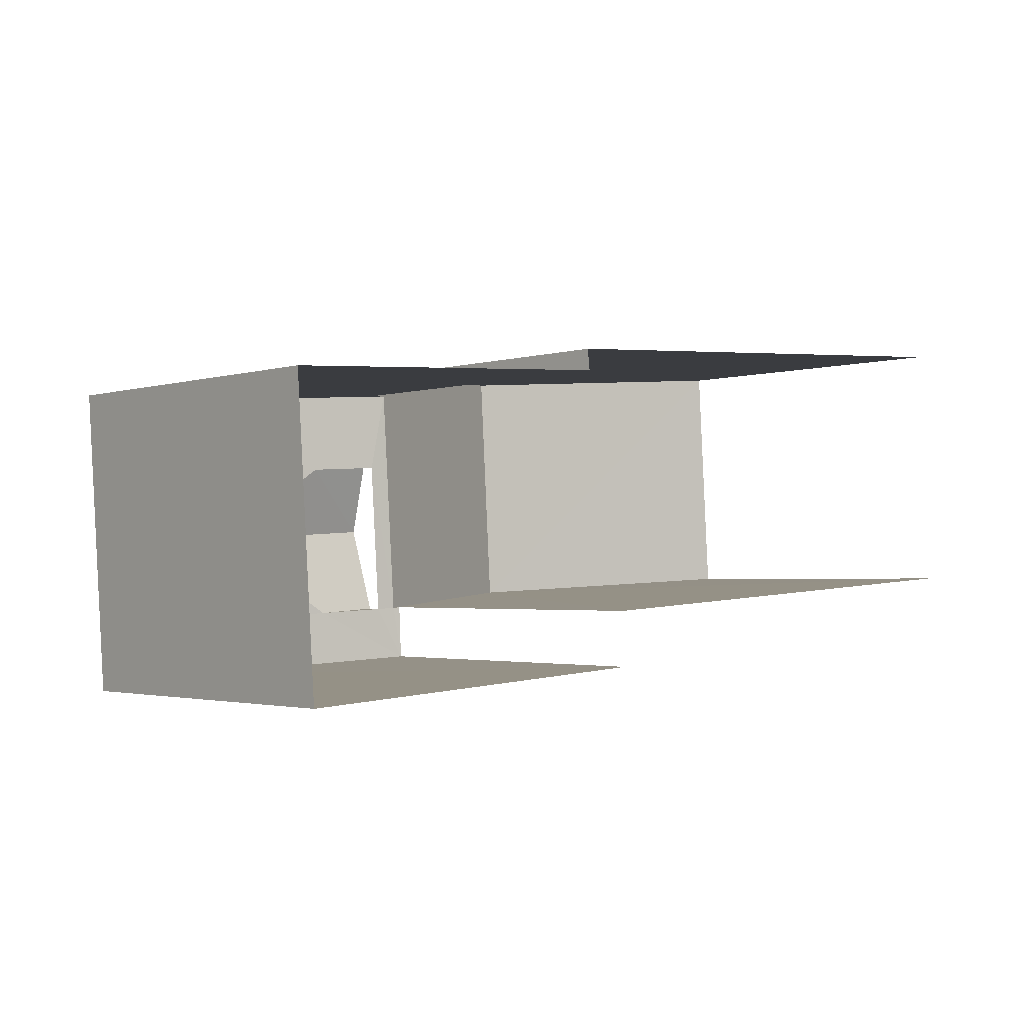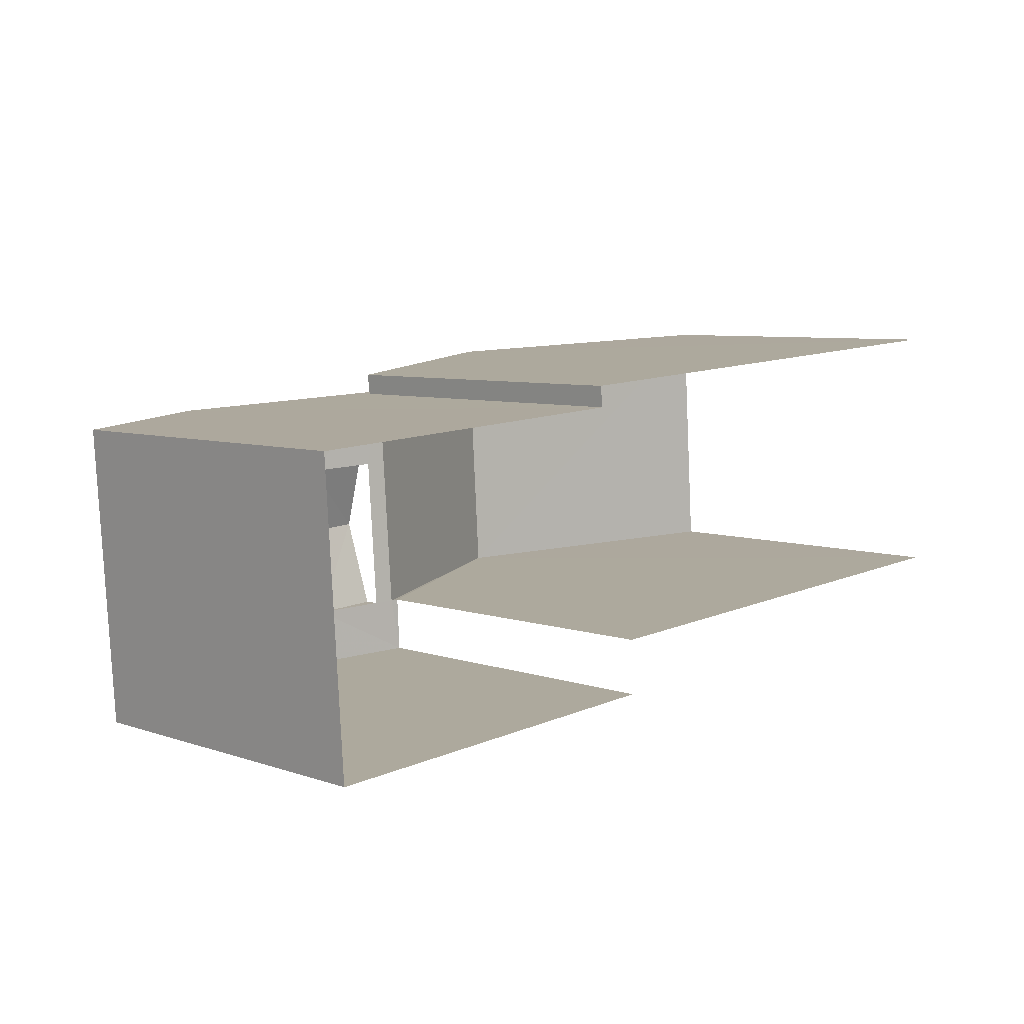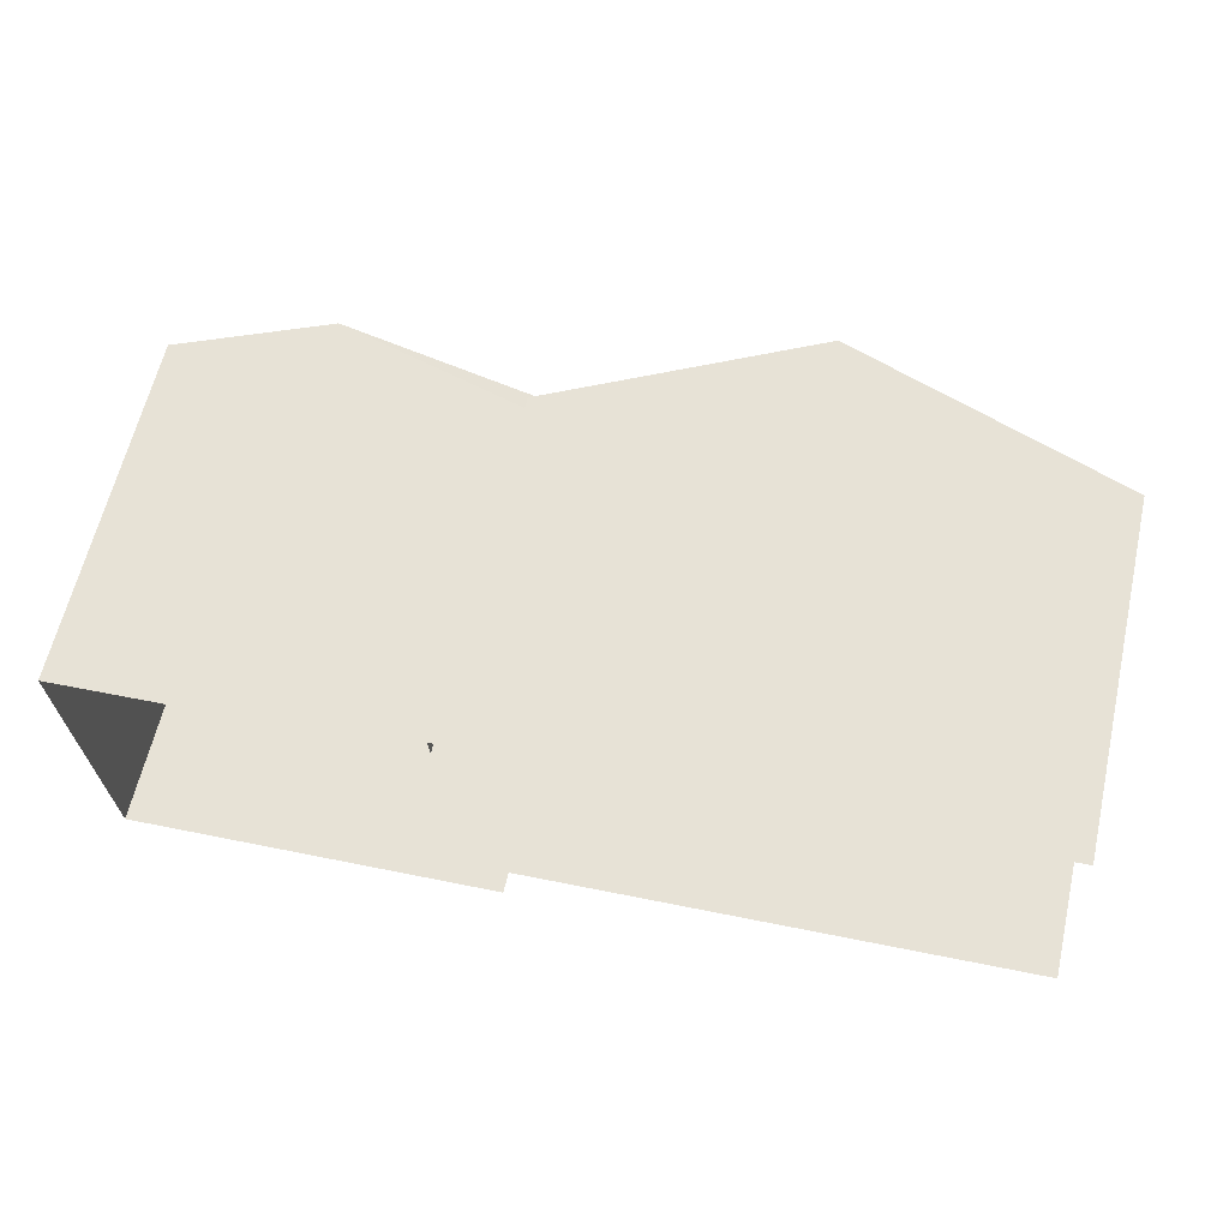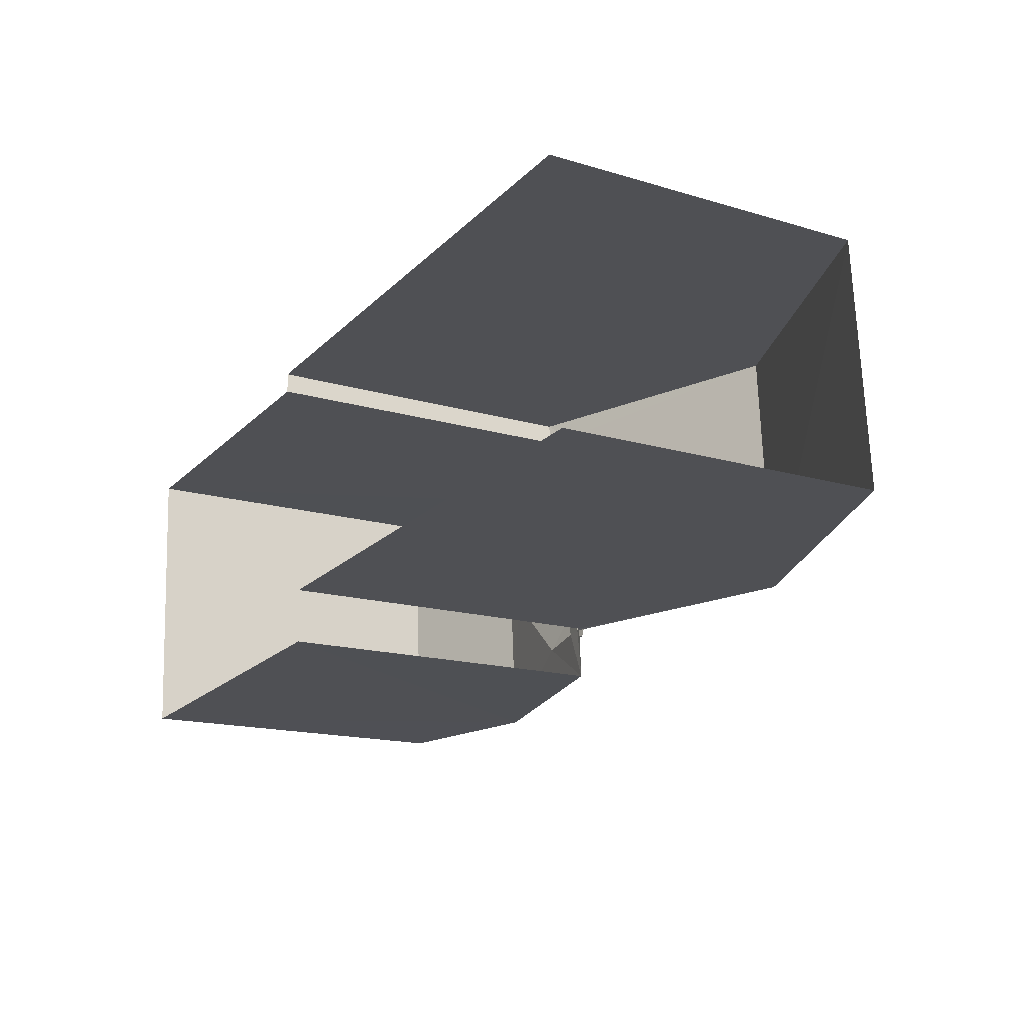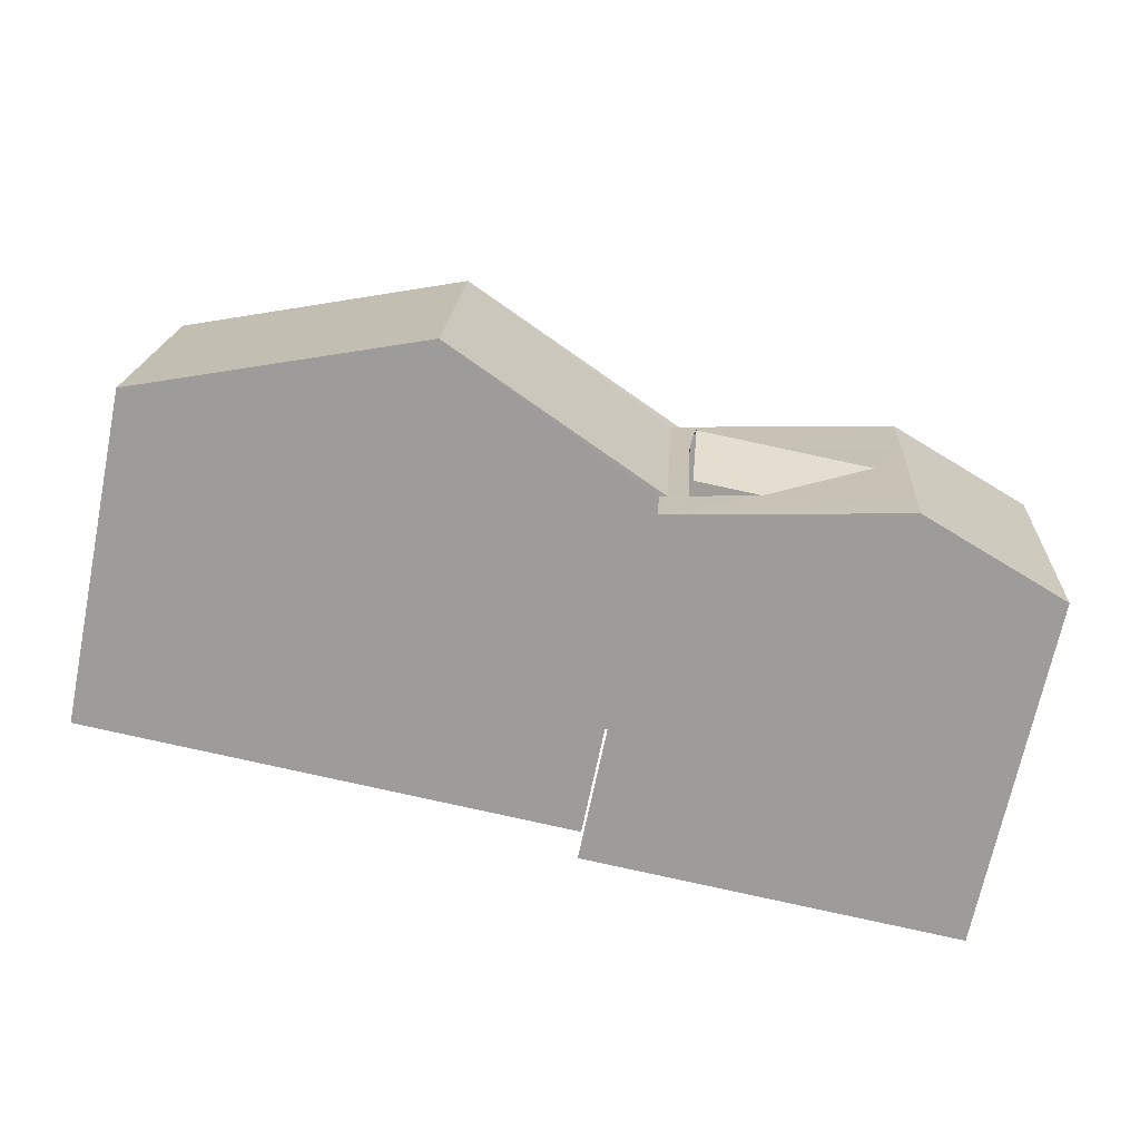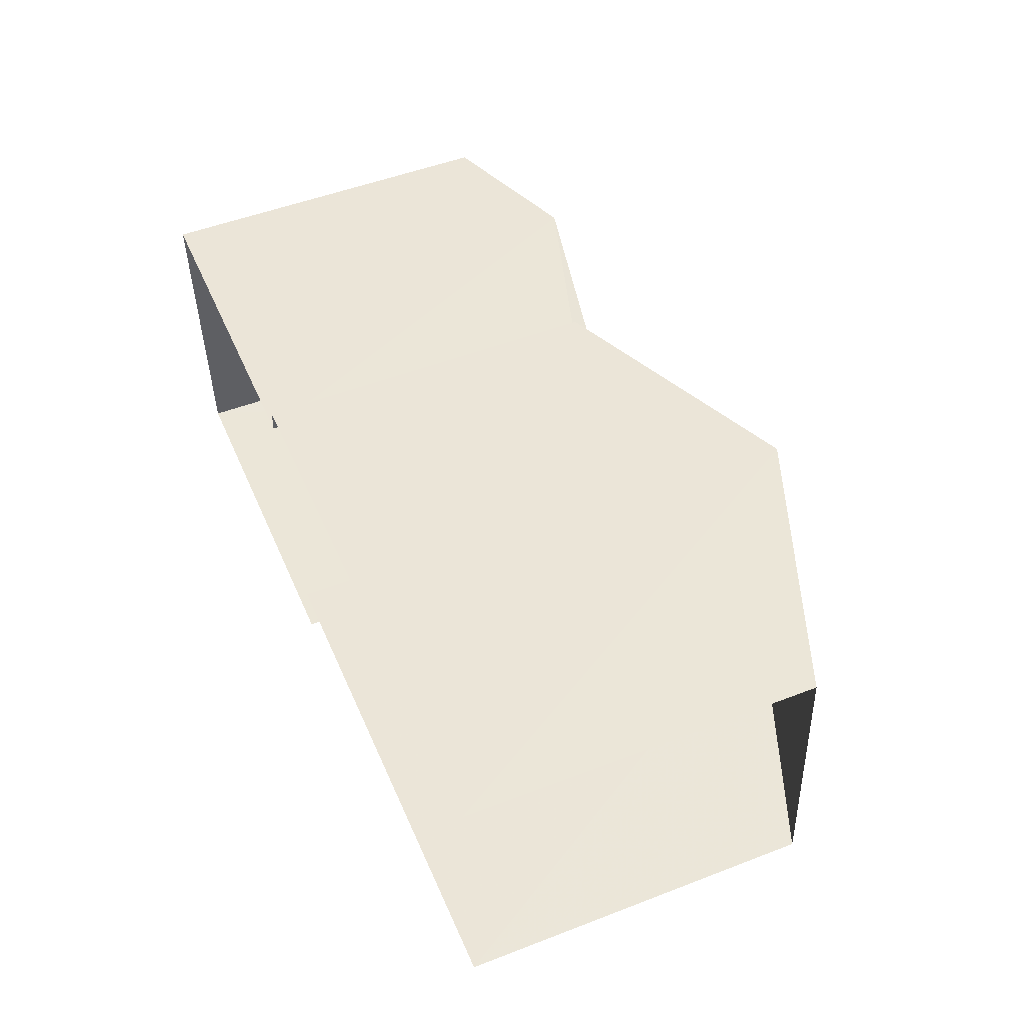
<metadata>
{"format":"obj","ext":"obj","renderer":"f3d","projection":"perspective","resolution":1024,"background":"white","views":[{"elev":-2.1,"azim":138.0,"up":"+Y"},{"elev":6.7,"azim":135.0,"up":"+Y"},{"elev":62.1,"azim":-167.0,"up":"+Y"},{"elev":-16.2,"azim":-121.5,"up":"+Y"},{"elev":-69.9,"azim":-11.6,"up":"+Y"},{"elev":51.1,"azim":-112.6,"up":"+Y"}]}
</metadata>
<code>
v -3.722e+05 -1.034e+05 34.27
v -3.722e+05 -1.034e+05 34.27
v -3.722e+05 -1.034e+05 34.27
v -3.722e+05 -1.034e+05 34.27
v -3.722e+05 -1.034e+05 34.27
v -3.722e+05 -1.034e+05 34.27
v -3.722e+05 -1.034e+05 34.27
v -3.722e+05 -1.034e+05 34.27
v -3.722e+05 -1.034e+05 41.21
v -3.722e+05 -1.034e+05 41.8
v -3.722e+05 -1.034e+05 40.85
v -3.722e+05 -1.034e+05 41.21
v -3.722e+05 -1.034e+05 41.8
v -3.722e+05 -1.034e+05 41.8
v -3.722e+05 -1.034e+05 40.82
v -3.722e+05 -1.034e+05 41.8
v -3.722e+05 -1.034e+05 41.66
v -3.722e+05 -1.034e+05 40.85
v -3.722e+05 -1.034e+05 40.82
v -3.722e+05 -1.034e+05 40.93
v -3.722e+05 -1.034e+05 40.93
v -3.722e+05 -1.034e+05 41.21
v -3.722e+05 -1.034e+05 41.66
v -3.722e+05 -1.034e+05 41.21
v -3.722e+05 -1.034e+05 40.82
v -3.722e+05 -1.034e+05 40.82
v -3.722e+05 -1.034e+05 40.67
v -3.722e+05 -1.034e+05 40.67
v -3.722e+05 -1.034e+05 42.71
v -3.722e+05 -1.034e+05 42.71
v -3.722e+05 -1.034e+05 40.67
v -3.722e+05 -1.034e+05 40.67
f 1 2 3
f 4 3 5
f 5 2 6
f 5 6 7
f 8 5 7
f 3 2 5
f 28 3 4
f 28 27 3
f 5 8 15
f 19 5 15
f 22 20 23
f 20 21 23
f 21 24 23
f 9 10 11
f 12 13 14
f 13 12 15
f 9 16 10
f 17 14 16
f 18 19 15
f 20 11 18
f 9 11 20
f 17 12 14
f 21 15 12
f 17 16 9
f 18 15 21
f 20 18 21
f 9 22 23
f 17 9 23
f 12 23 24
f 12 17 23
f 16 25 10
f 25 16 26
f 13 26 14
f 26 16 14
f 27 28 29
f 30 27 29
f 31 32 11
f 18 11 29
f 29 11 30
f 11 32 30
f 21 12 24
f 32 1 30
f 1 3 30
f 3 27 30
f 26 7 6
f 25 26 6
f 9 20 22
f 31 1 32
f 31 2 1
f 6 2 10
f 25 6 10
f 31 11 10
f 2 31 10
f 4 29 28
f 5 29 4
f 29 19 18
f 5 19 29
f 15 8 13
f 8 7 13
f 7 26 13

</code>
